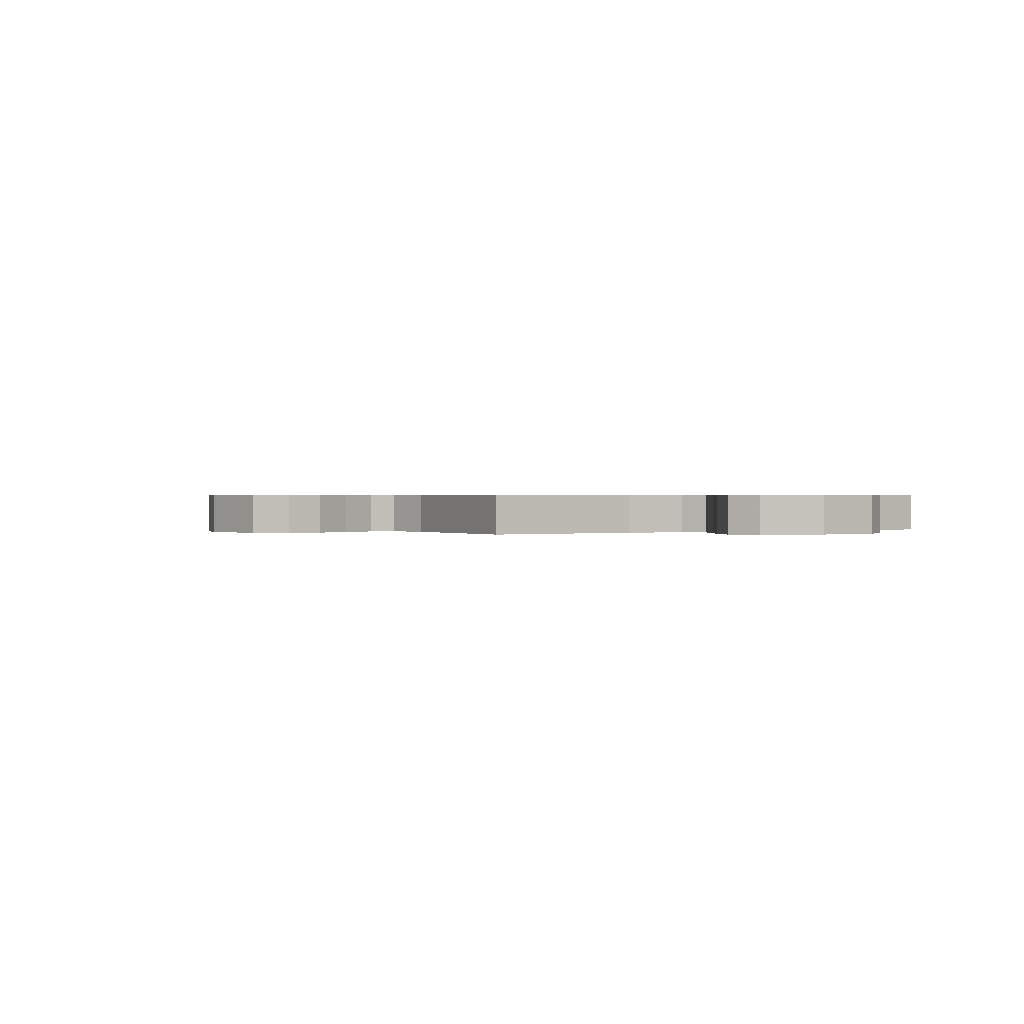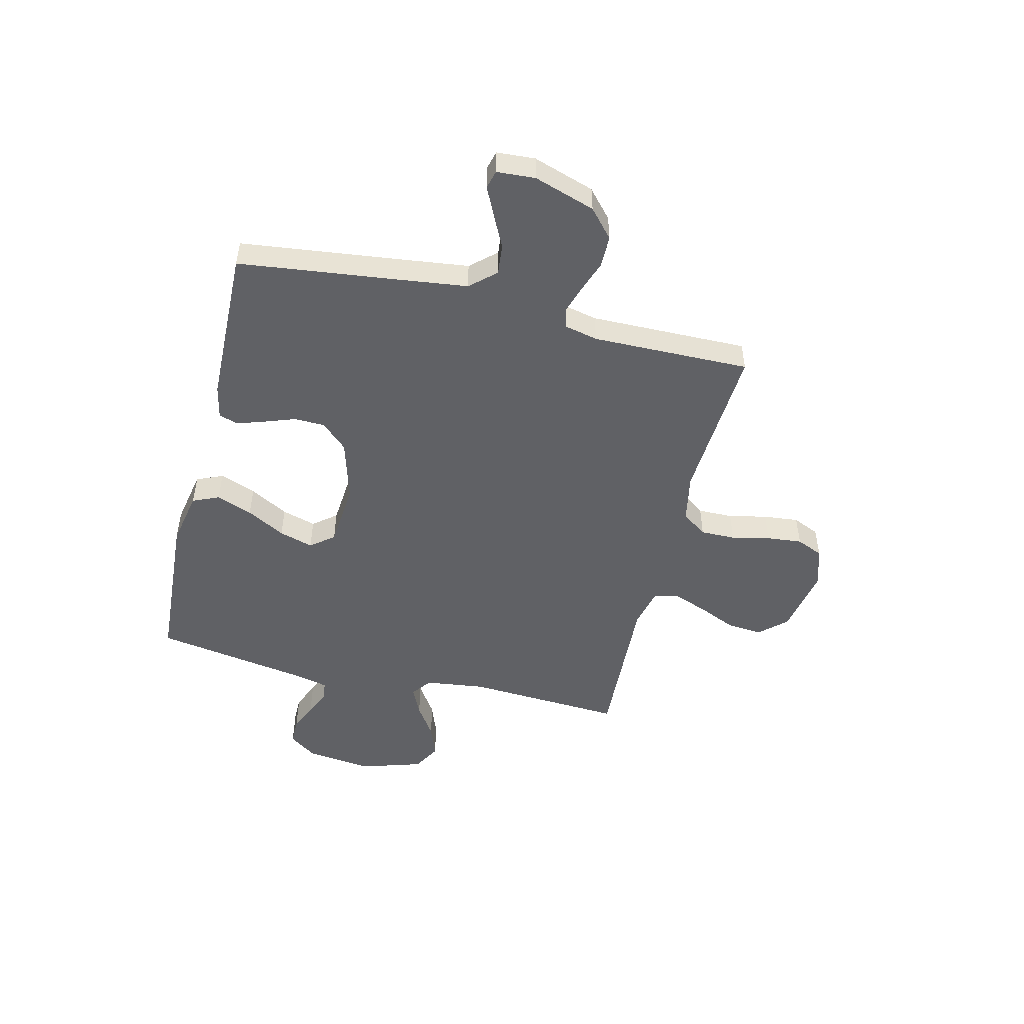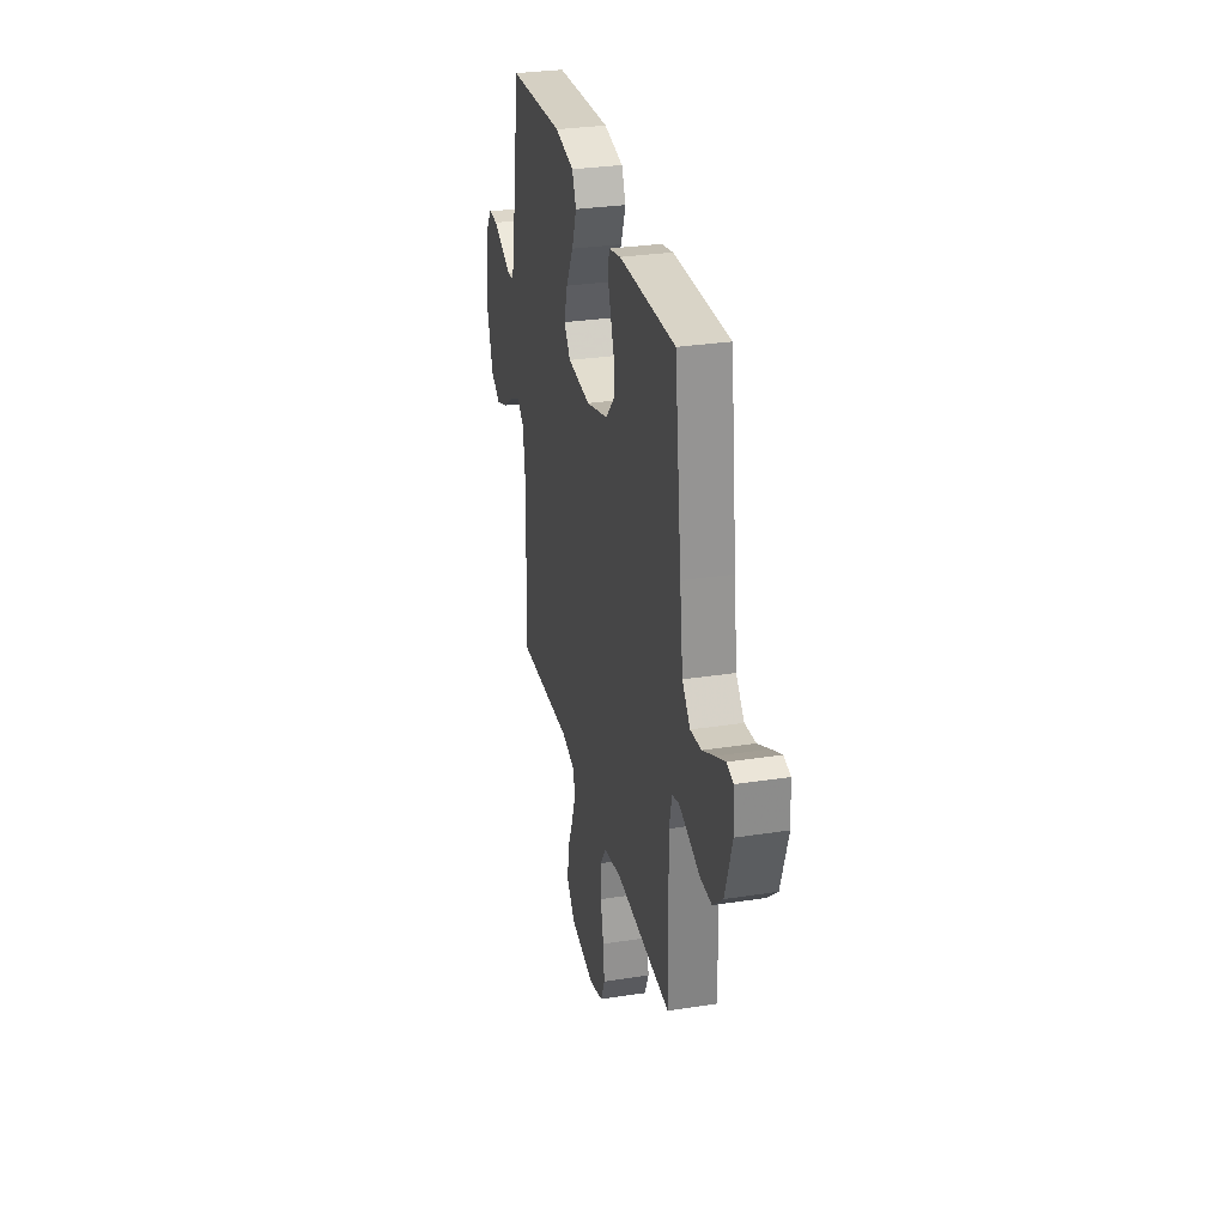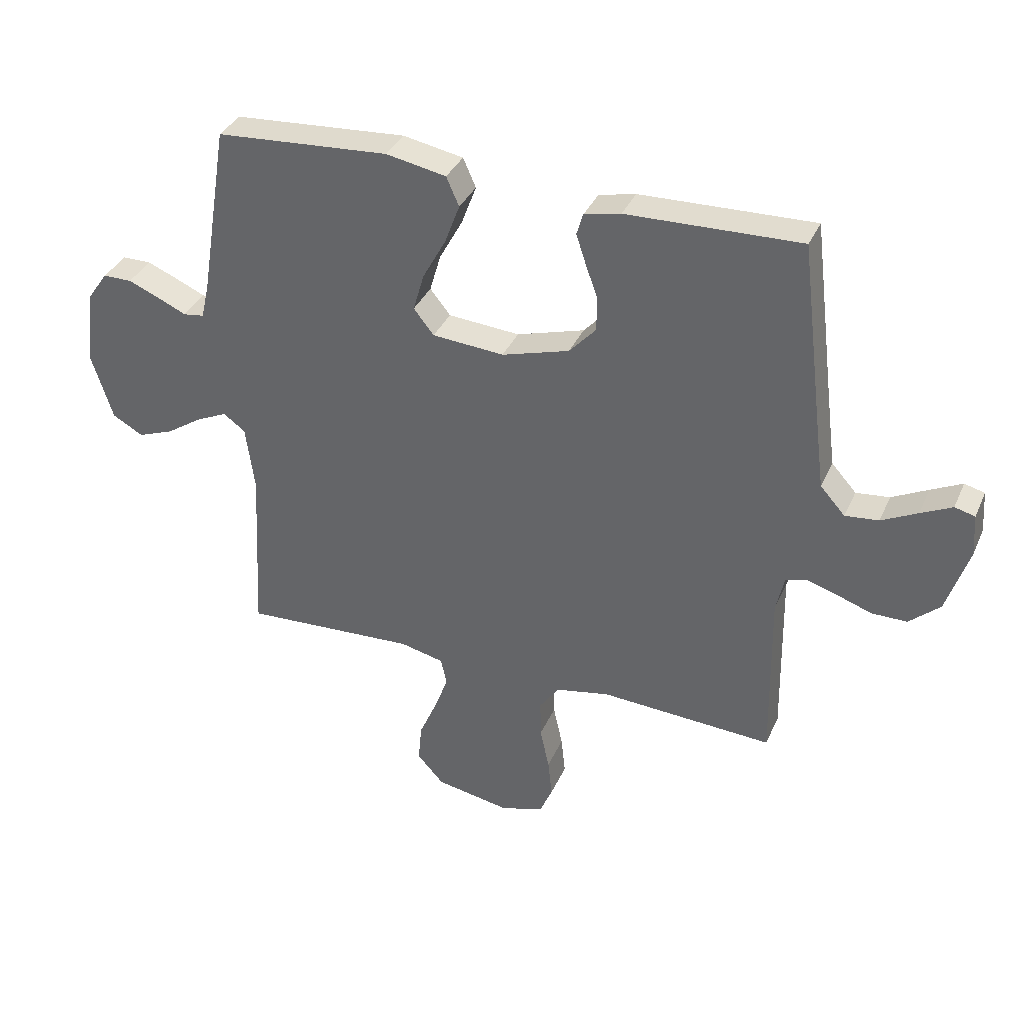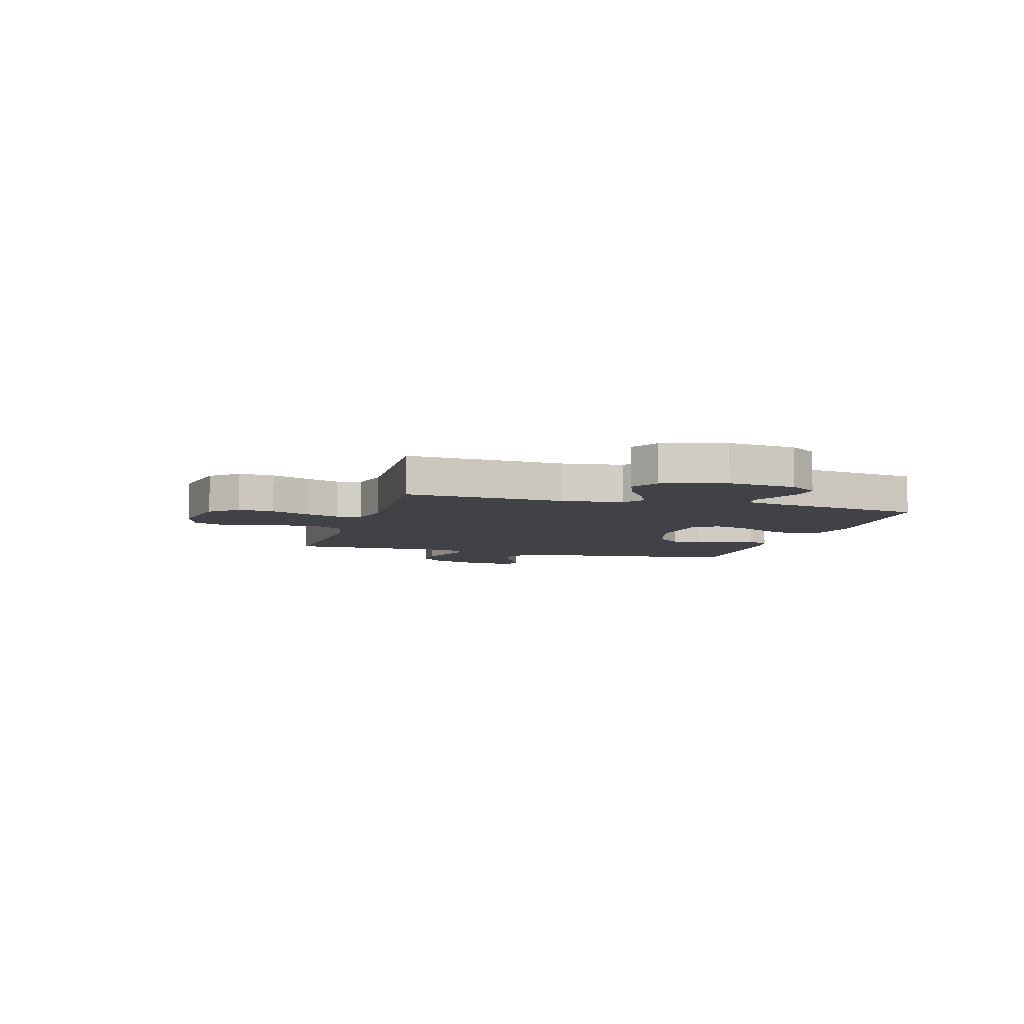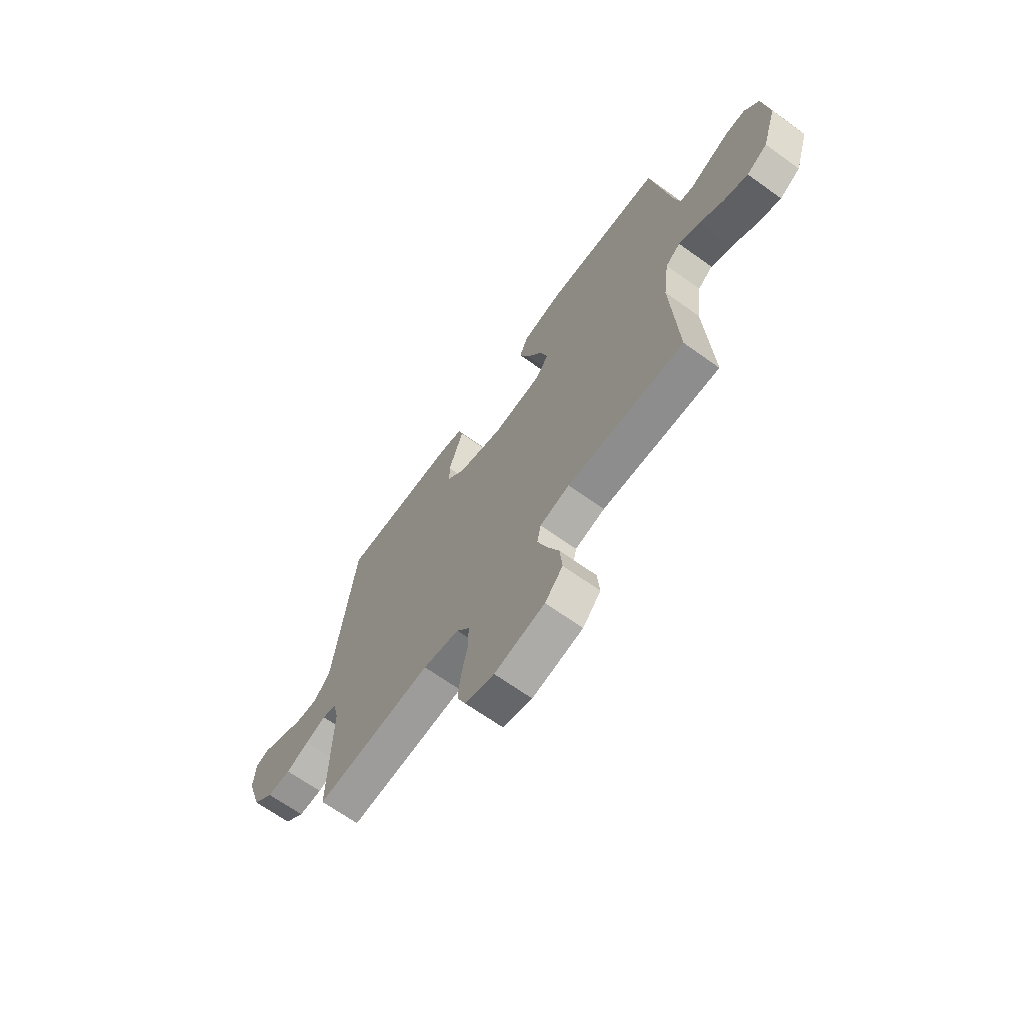
<metadata>
{"format":"obj","ext":"obj","renderer":"f3d","projection":"perspective","resolution":1024,"background":"white","views":[{"elev":0.5,"azim":-121.9,"up":"+Y"},{"elev":-49.8,"azim":76.2,"up":"+Y"},{"elev":30.2,"azim":77.3,"up":"+Z"},{"elev":35.6,"azim":21.7,"up":"+Z"},{"elev":-6.6,"azim":-106.3,"up":"+Y"},{"elev":-67.2,"azim":-125.7,"up":"+Z"}]}
</metadata>
<code>
v 0.5 0.07 -0.5
v 0.2 0.07 -0.482
v 0.107 0.07 -0.5
v 0.073 0.07 -0.548
v 0.074 0.07 -0.614
v 0.09 0.07 -0.687
v 0.097 0.07 -0.754
v 0.075 0.07 -0.805
v 0 0.07 -0.828
v -0.129 0.07 -0.804
v -0.175 0.07 -0.753
v -0.169 0.07 -0.686
v -0.138 0.07 -0.615
v -0.114 0.07 -0.55
v -0.124 0.07 -0.503
v -0.2 0.07 -0.485
v -0.5 0.07 -0.5
v -0.484 0.07 -0.2
v -0.499 0.07 -0.086
v -0.537 0.07 -0.058
v -0.591 0.07 -0.083
v -0.653 0.07 -0.124
v -0.715 0.07 -0.147
v -0.768 0.07 -0.117
v -0.805 0.07 0
v -0.79 0.07 0.128
v -0.753 0.07 0.18
v -0.703 0.07 0.18
v -0.648 0.07 0.157
v -0.599 0.07 0.135
v -0.563 0.07 0.14
v -0.549 0.07 0.2
v -0.5 0.07 0.5
v -0.2 0.07 0.52
v -0.096 0.07 0.5
v -0.074 0.07 0.45
v -0.1 0.07 0.381
v -0.14 0.07 0.308
v -0.159 0.07 0.243
v -0.124 0.07 0.199
v 0 0.07 0.189
v 0.117 0.07 0.223
v 0.163 0.07 0.273
v 0.164 0.07 0.331
v 0.143 0.07 0.39
v 0.126 0.07 0.441
v 0.137 0.07 0.478
v 0.2 0.07 0.492
v 0.5 0.07 0.5
v 0.537 0.07 0.2
v 0.554 0.07 0.067
v 0.597 0.07 0.019
v 0.655 0.07 0.025
v 0.717 0.07 0.056
v 0.771 0.07 0.082
v 0.806 0.07 0.073
v 0.811 0.07 0
v 0.773 0.07 -0.117
v 0.72 0.07 -0.164
v 0.659 0.07 -0.164
v 0.599 0.07 -0.143
v 0.546 0.07 -0.126
v 0.509 0.07 -0.137
v 0.495 0.07 -0.2
v 0.5 0 -0.5
v 0.2 0 -0.482
v 0.107 0 -0.5
v 0.073 0 -0.548
v 0.074 0 -0.614
v 0.09 0 -0.687
v 0.097 0 -0.754
v 0.075 0 -0.805
v 0 0 -0.828
v -0.129 0 -0.804
v -0.175 0 -0.753
v -0.169 0 -0.686
v -0.138 0 -0.615
v -0.114 0 -0.55
v -0.124 0 -0.503
v -0.2 0 -0.485
v -0.5 0 -0.5
v -0.484 0 -0.2
v -0.499 0 -0.086
v -0.537 0 -0.058
v -0.591 0 -0.083
v -0.653 0 -0.124
v -0.715 0 -0.147
v -0.768 0 -0.117
v -0.805 0 0
v -0.79 0 0.128
v -0.753 0 0.18
v -0.703 0 0.18
v -0.648 0 0.157
v -0.599 0 0.135
v -0.563 0 0.14
v -0.549 0 0.2
v -0.5 0 0.5
v -0.2 0 0.52
v -0.096 0 0.5
v -0.074 0 0.45
v -0.1 0 0.381
v -0.14 0 0.308
v -0.159 0 0.243
v -0.124 0 0.199
v 0 0 0.189
v 0.117 0 0.223
v 0.163 0 0.273
v 0.164 0 0.331
v 0.143 0 0.39
v 0.126 0 0.441
v 0.137 0 0.478
v 0.2 0 0.492
v 0.5 0 0.5
v 0.537 0 0.2
v 0.554 0 0.067
v 0.597 0 0.019
v 0.655 0 0.025
v 0.717 0 0.056
v 0.771 0 0.082
v 0.806 0 0.073
v 0.811 0 0
v 0.773 0 -0.117
v 0.72 0 -0.164
v 0.659 0 -0.164
v 0.599 0 -0.143
v 0.546 0 -0.126
v 0.509 0 -0.137
v 0.495 0 -0.2
f 58 59 60 61
f 58 61 62
f 57 58 62
f 56 57 62 63
f 53 54 55 56
f 47 48 49 50
f 47 50 51
f 44 45 46 47
f 44 47 51 52
f 35 36 37 38
f 35 38 39
f 32 33 34 35
f 31 32 35 39
f 27 28 29 30
f 25 26 27 30
f 25 30 31
f 21 22 23 24
f 20 21 24 25
f 16 17 18
f 15 16 18 19
f 10 11 12 13
f 10 13 14
f 9 10 14
f 8 9 14 15
f 5 6 7 8
f 4 5 8 15
f 64 1 2
f 63 64 2 3
f 53 56 63
f 52 53 63 3
f 43 44 52
f 42 43 52 3
f 25 31 39 40
f 20 25 40 41
f 19 20 41 42
f 15 19 42
f 3 4 15 42
f 125 124 123 122
f 126 125 122
f 126 122 121
f 127 126 121 120
f 120 119 118 117
f 114 113 112 111
f 115 114 111
f 111 110 109 108
f 116 115 111 108
f 102 101 100 99
f 103 102 99
f 99 98 97 96
f 103 99 96 95
f 94 93 92 91
f 94 91 90 89
f 95 94 89
f 88 87 86 85
f 89 88 85 84
f 82 81 80
f 83 82 80 79
f 77 76 75 74
f 78 77 74
f 78 74 73
f 79 78 73 72
f 72 71 70 69
f 79 72 69 68
f 66 65 128
f 67 66 128 127
f 127 120 117
f 67 127 117 116
f 116 108 107
f 67 116 107 106
f 104 103 95 89
f 105 104 89 84
f 106 105 84 83
f 106 83 79
f 106 79 68 67
f 1 65 66 2
f 2 66 67 3
f 3 67 68 4
f 4 68 69 5
f 5 69 70 6
f 6 70 71 7
f 7 71 72 8
f 8 72 73 9
f 9 73 74 10
f 10 74 75 11
f 11 75 76 12
f 12 76 77 13
f 13 77 78 14
f 14 78 79 15
f 15 79 80 16
f 16 80 81 17
f 17 81 82 18
f 18 82 83 19
f 19 83 84 20
f 20 84 85 21
f 21 85 86 22
f 22 86 87 23
f 23 87 88 24
f 24 88 89 25
f 25 89 90 26
f 26 90 91 27
f 27 91 92 28
f 28 92 93 29
f 29 93 94 30
f 30 94 95 31
f 31 95 96 32
f 32 96 97 33
f 33 97 98 34
f 34 98 99 35
f 35 99 100 36
f 36 100 101 37
f 37 101 102 38
f 38 102 103 39
f 39 103 104 40
f 40 104 105 41
f 41 105 106 42
f 42 106 107 43
f 43 107 108 44
f 44 108 109 45
f 45 109 110 46
f 46 110 111 47
f 47 111 112 48
f 48 112 113 49
f 49 113 114 50
f 50 114 115 51
f 51 115 116 52
f 52 116 117 53
f 53 117 118 54
f 54 118 119 55
f 55 119 120 56
f 56 120 121 57
f 57 121 122 58
f 58 122 123 59
f 59 123 124 60
f 60 124 125 61
f 61 125 126 62
f 62 126 127 63
f 63 127 128 64
f 64 128 65 1

</code>
